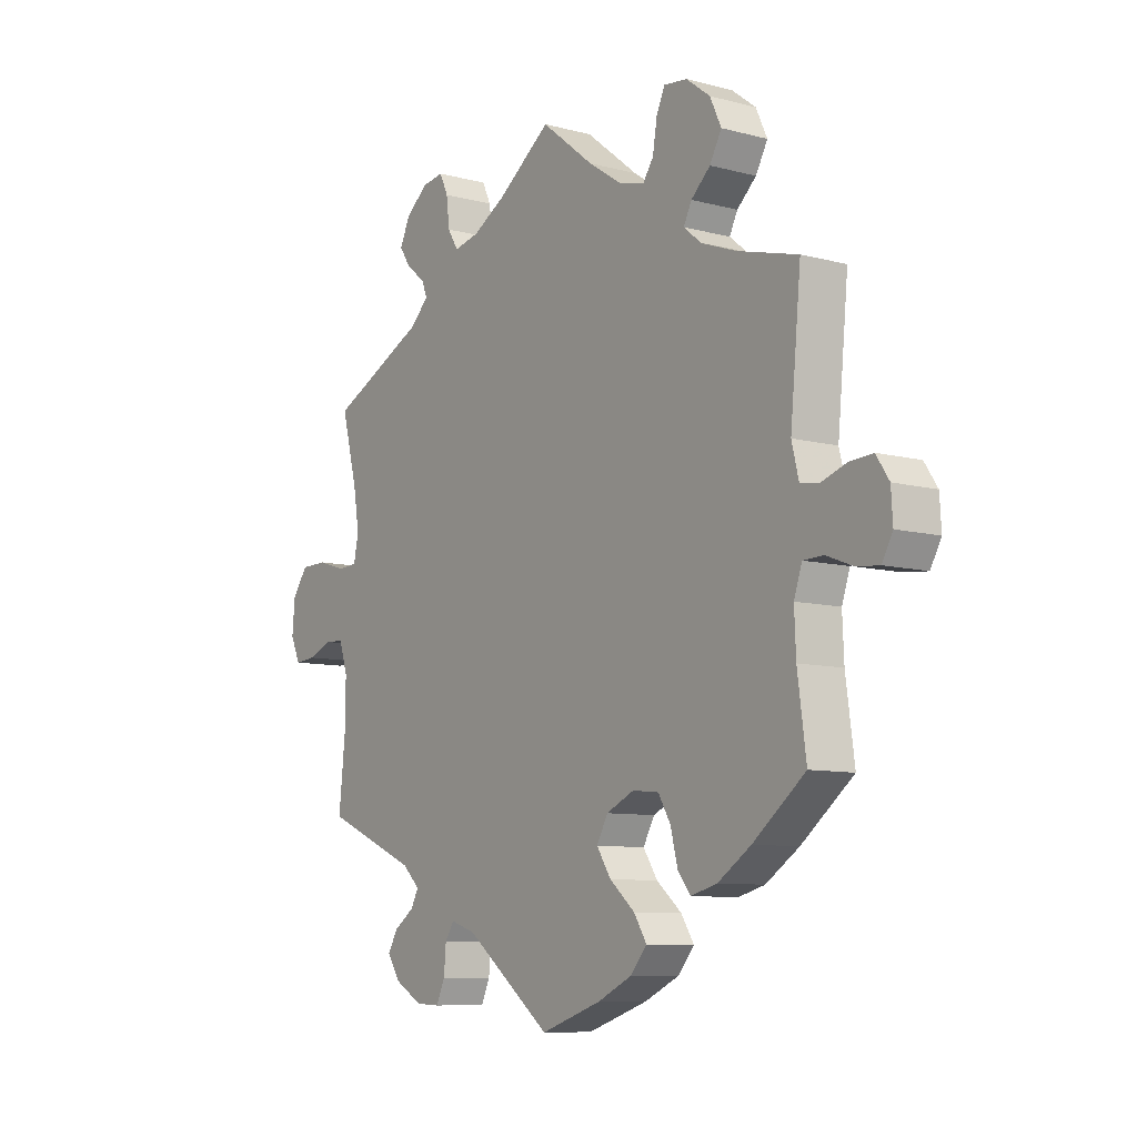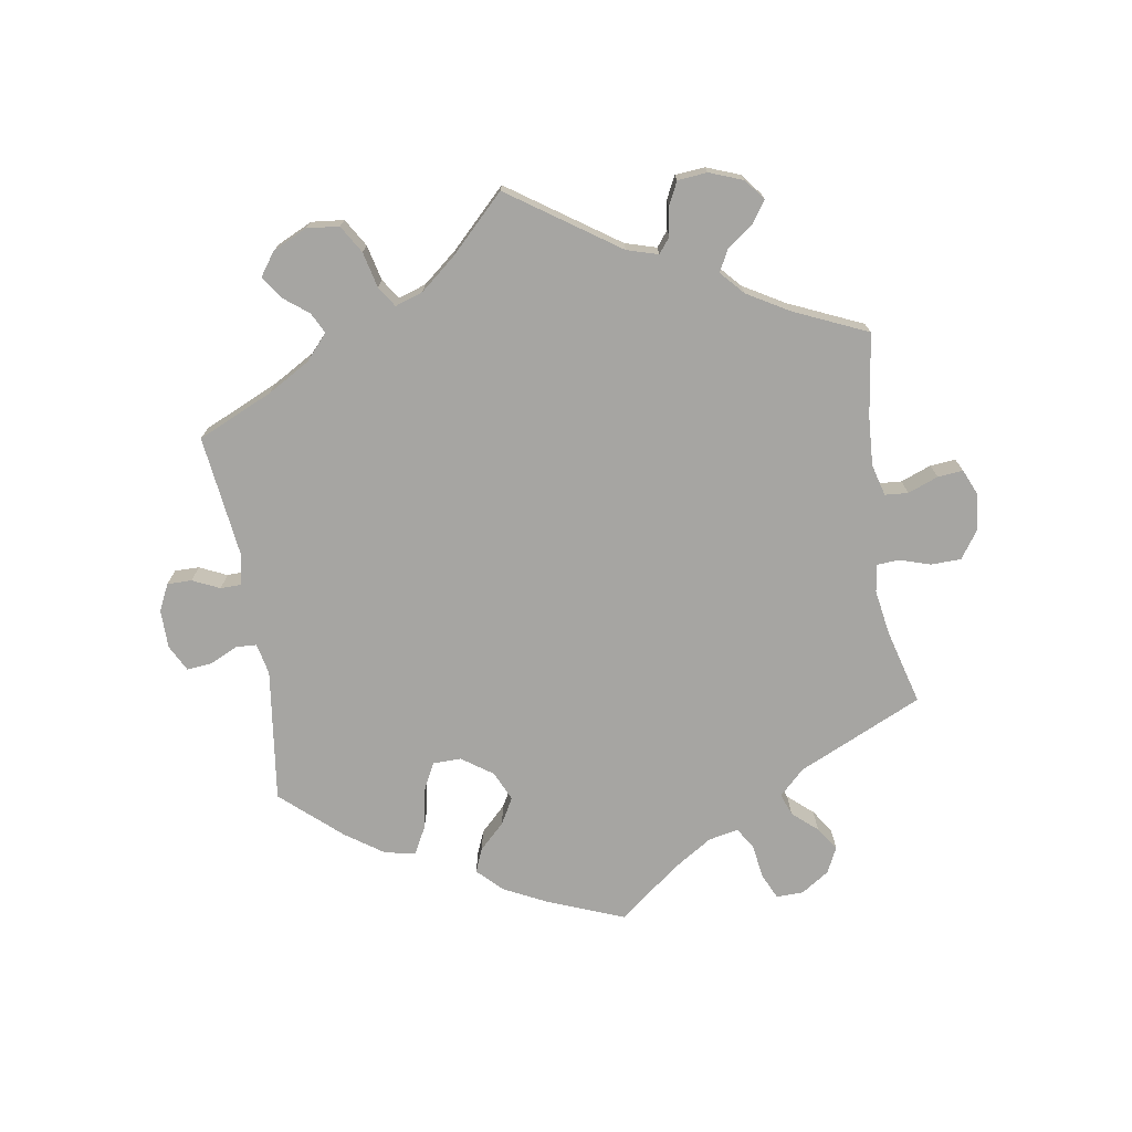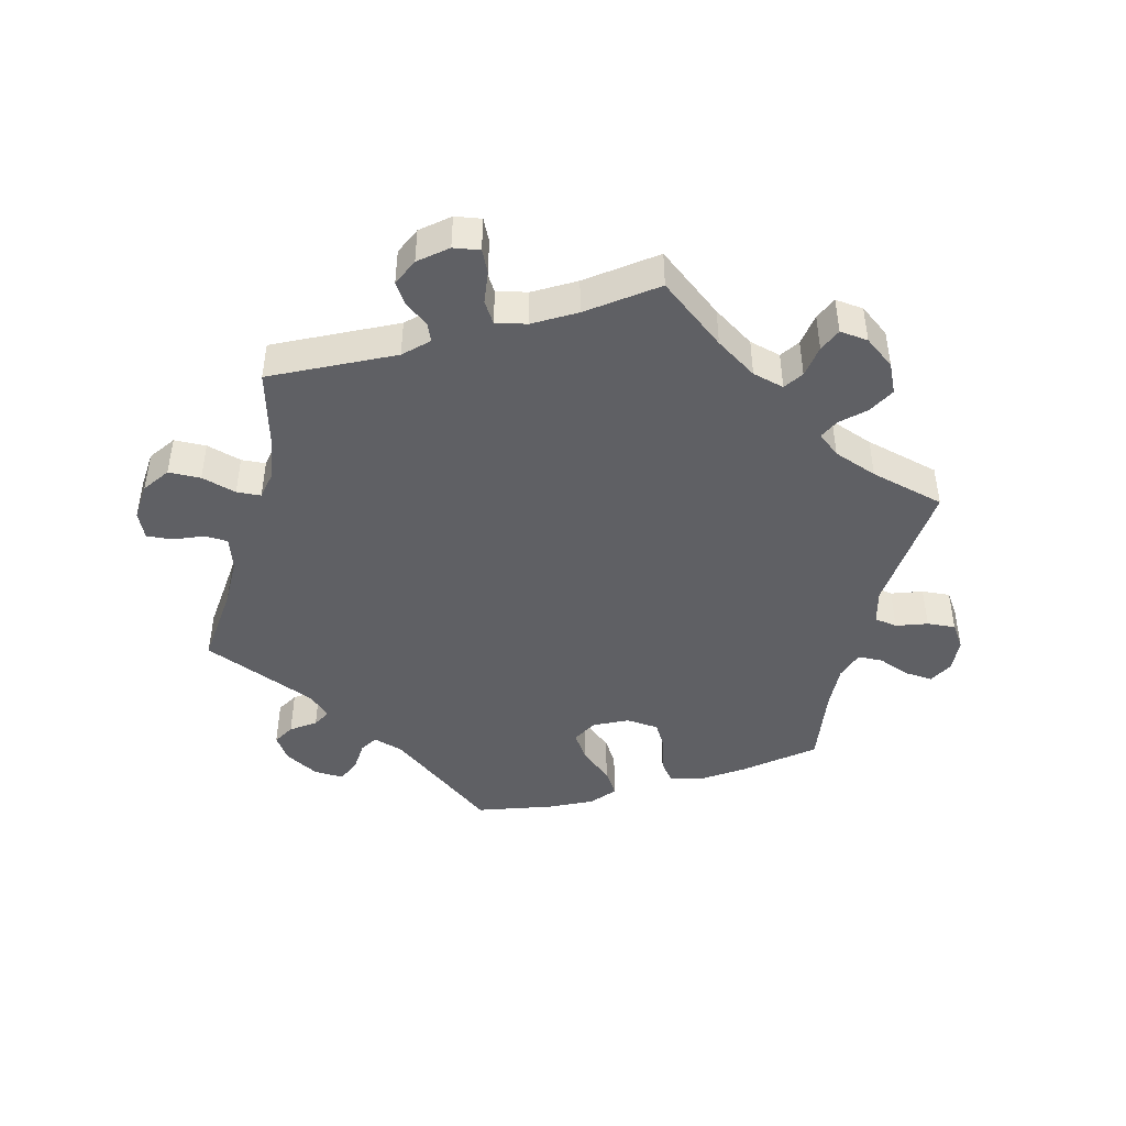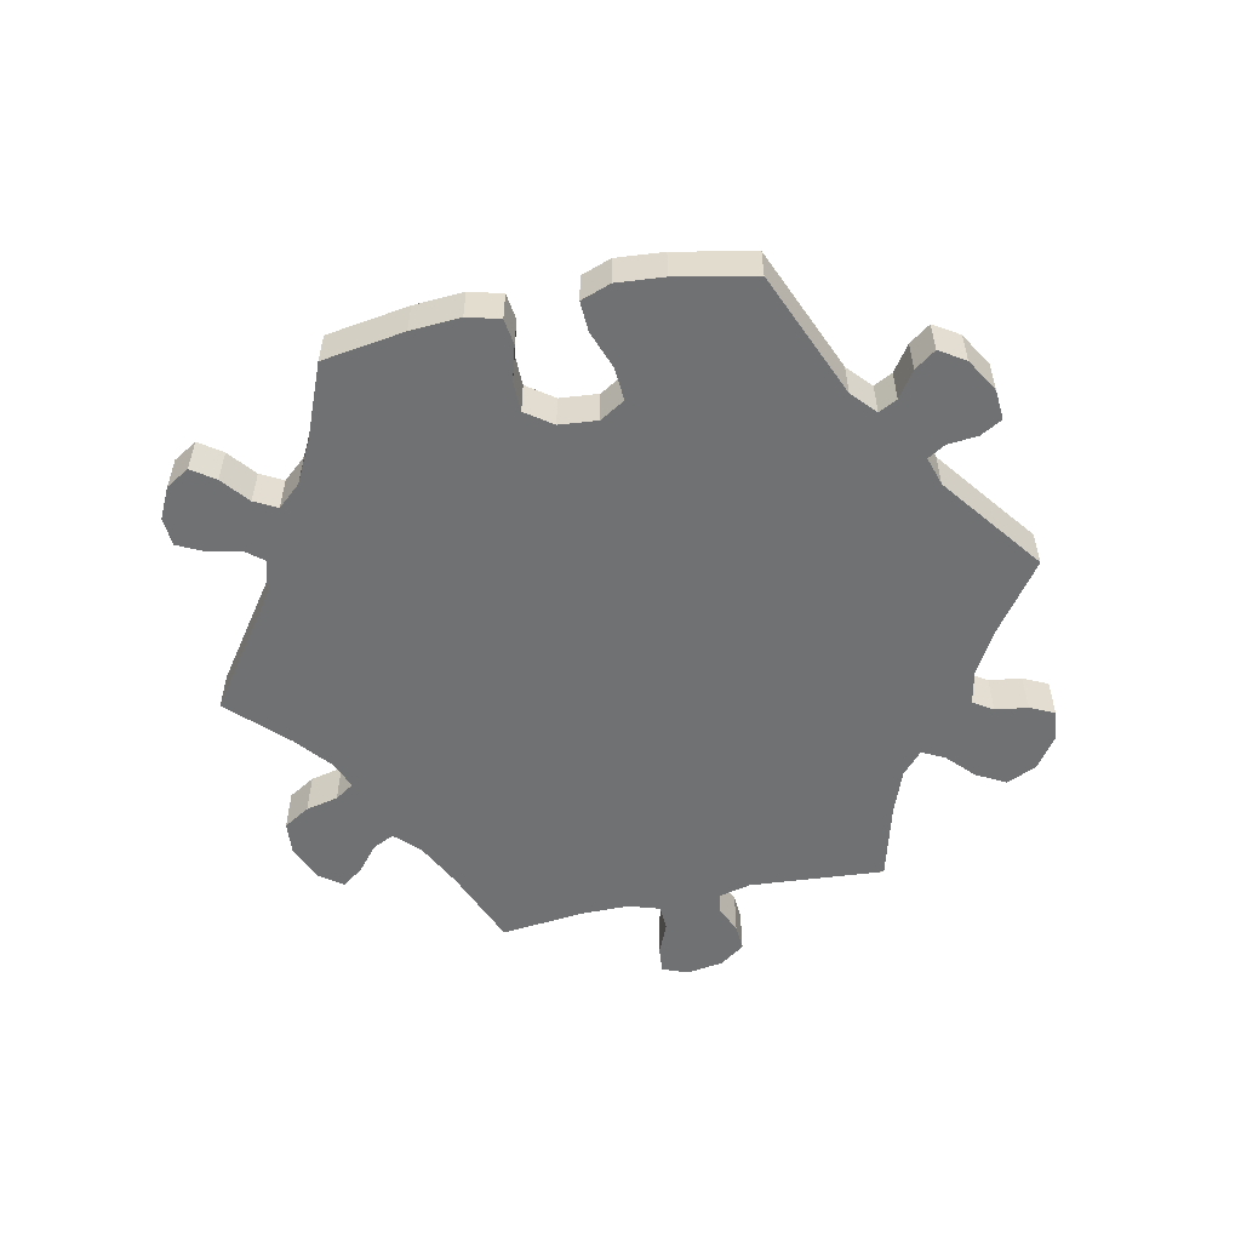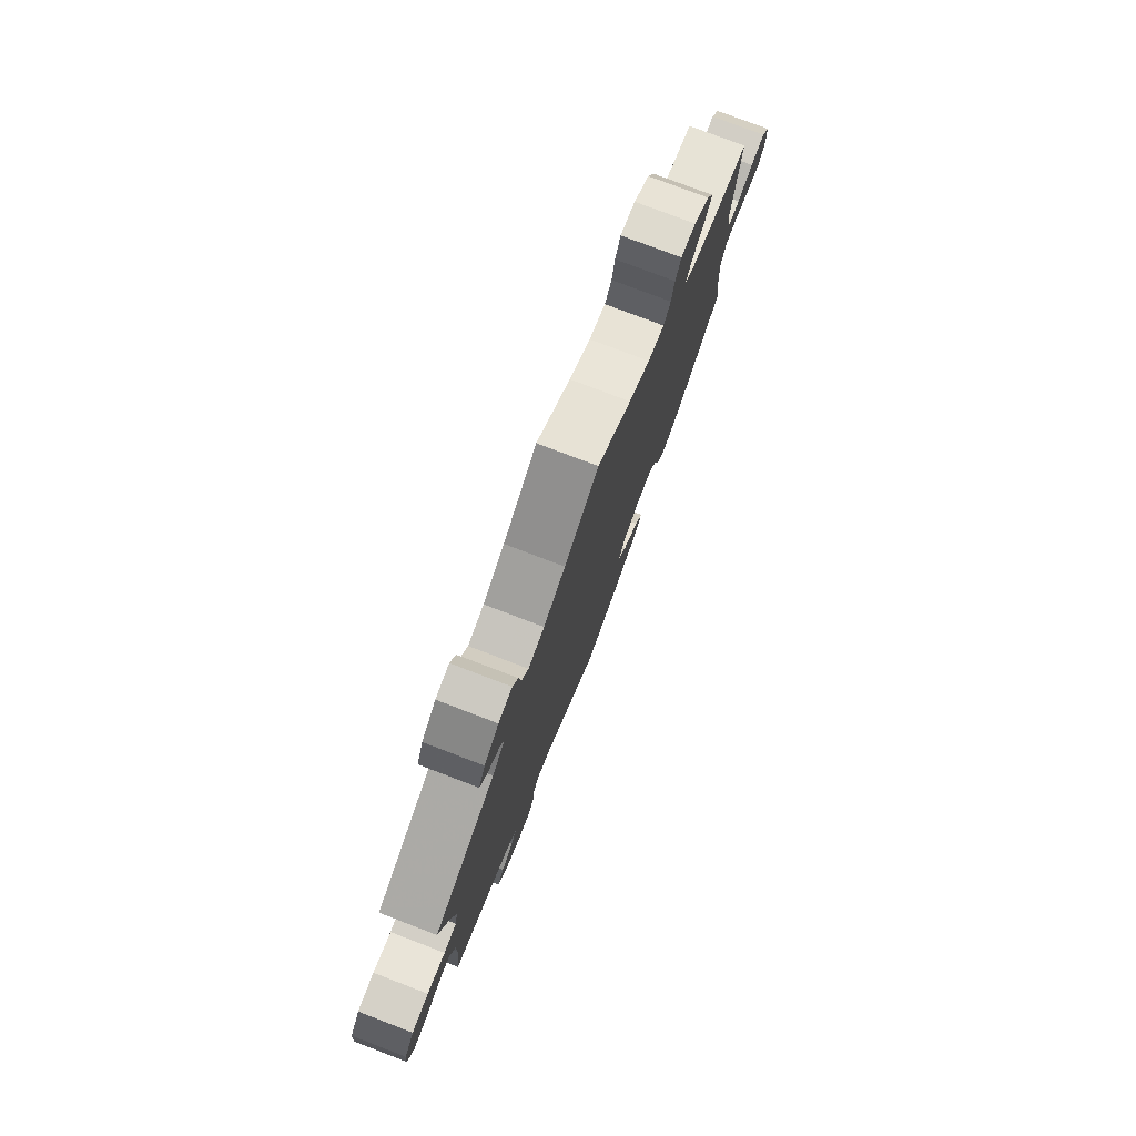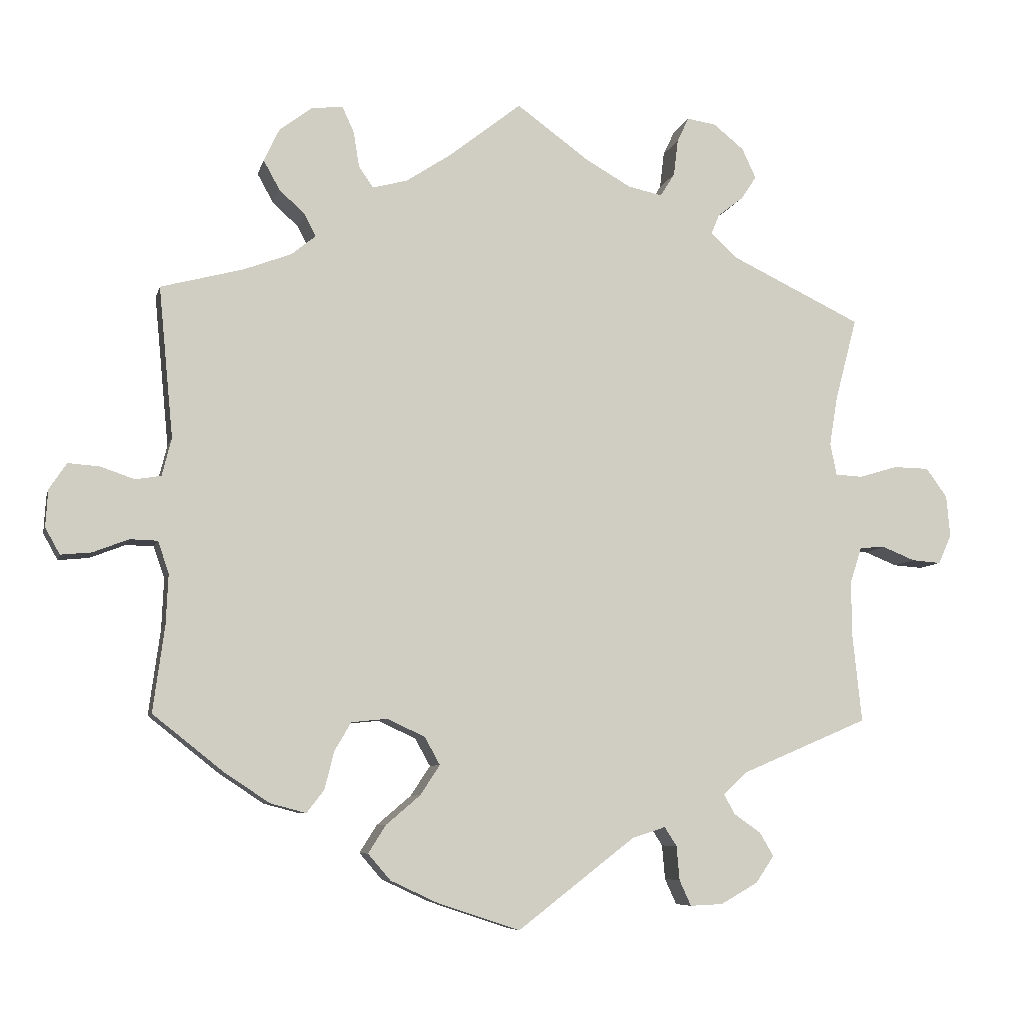
<metadata>
{"format":"obj","ext":"obj","renderer":"f3d","projection":"perspective","resolution":1024,"background":"white","views":[{"elev":-8.9,"azim":54.7,"up":"+Z"},{"elev":-73.6,"azim":-50.8,"up":"+Y"},{"elev":-45.0,"azim":-13.9,"up":"+Y"},{"elev":-55.1,"azim":162.1,"up":"+Y"},{"elev":77.9,"azim":-69.1,"up":"+Z"},{"elev":-7.3,"azim":166.9,"up":"+Z"}]}
</metadata>
<code>
v -0.488 0.07 -0.164
v -0.488 0.07 -0.09
v -0.504 0.07 -0.041
v -0.539 0.07 -0.039
v -0.584 0.07 -0.057
v -0.624 0.07 -0.06
v -0.642 0.07 -0.02
v -0.637 0.07 0.037
v -0.608 0.07 0.077
v -0.559 0.07 0.078
v -0.506 0.07 0.062
v -0.469 0.07 0.064
v -0.46 0.07 0.108
v -0.471 0.07 0.175
v -0.501 0.07 0.289
v -0.321 0.07 0.375
v -0.285 0.07 0.409
v -0.296 0.07 0.436
v -0.331 0.07 0.463
v -0.352 0.07 0.495
v -0.333 0.07 0.536
v -0.291 0.07 0.57
v -0.251 0.07 0.576
v -0.235 0.07 0.542
v -0.229 0.07 0.492
v -0.209 0.07 0.46
v -0.162 0.07 0.47
v -0.099 0.07 0.506
v 0 0.07 0.578
v 0.099 0.07 0.5
v 0.161 0.07 0.459
v 0.209 0.07 0.446
v 0.229 0.07 0.475
v 0.237 0.07 0.524
v 0.253 0.07 0.559
v 0.296 0.07 0.554
v 0.341 0.07 0.52
v 0.362 0.07 0.475
v 0.34 0.07 0.435
v 0.304 0.07 0.402
v 0.289 0.07 0.372
v 0.322 0.07 0.345
v 0.388 0.07 0.32
v 0.501 0.07 0.29
v 0.481 0.07 0.083
v 0.494 0.07 0.031
v 0.529 0.07 0.025
v 0.576 0.07 0.041
v 0.619 0.07 0.044
v 0.643 0.07 0.008
v 0.646 0.07 -0.043
v 0.626 0.07 -0.079
v 0.584 0.07 -0.075
v 0.535 0.07 -0.056
v 0.497 0.07 -0.057
v 0.482 0.07 -0.101
v 0.485 0.07 -0.17
v 0.501 0.07 -0.288
v 0.404 0.07 -0.365
v 0.342 0.07 -0.406
v 0.293 0.07 -0.419
v 0.269 0.07 -0.388
v 0.256 0.07 -0.336
v 0.233 0.07 -0.297
v 0.184 0.07 -0.292
v 0.132 0.07 -0.316
v 0.111 0.07 -0.354
v 0.138 0.07 -0.395
v 0.185 0.07 -0.435
v 0.209 0.07 -0.473
v 0.178 0.07 -0.509
v 0.114 0.07 -0.539
v 0 0.07 -0.577
v -0.161 0.07 -0.453
v -0.207 0.07 -0.438
v -0.224 0.07 -0.464
v -0.228 0.07 -0.511
v -0.244 0.07 -0.546
v -0.289 0.07 -0.544
v -0.34 0.07 -0.515
v -0.365 0.07 -0.478
v -0.346 0.07 -0.446
v -0.309 0.07 -0.42
v -0.294 0.07 -0.393
v -0.327 0.07 -0.362
v -0.501 0.07 -0.288
v -0.488 0 -0.164
v -0.488 0 -0.09
v -0.504 0 -0.041
v -0.539 0 -0.039
v -0.584 0 -0.057
v -0.624 0 -0.06
v -0.642 0 -0.02
v -0.637 0 0.037
v -0.608 0 0.077
v -0.559 0 0.078
v -0.506 0 0.062
v -0.469 0 0.064
v -0.46 0 0.108
v -0.471 0 0.175
v -0.501 0 0.289
v -0.321 0 0.375
v -0.285 0 0.409
v -0.296 0 0.436
v -0.331 0 0.463
v -0.352 0 0.495
v -0.333 0 0.536
v -0.291 0 0.57
v -0.251 0 0.576
v -0.235 0 0.542
v -0.229 0 0.492
v -0.209 0 0.46
v -0.162 0 0.47
v -0.099 0 0.506
v 0 0 0.578
v 0.099 0 0.5
v 0.161 0 0.459
v 0.209 0 0.446
v 0.229 0 0.475
v 0.237 0 0.524
v 0.253 0 0.559
v 0.296 0 0.554
v 0.341 0 0.52
v 0.362 0 0.475
v 0.34 0 0.435
v 0.304 0 0.402
v 0.289 0 0.372
v 0.322 0 0.345
v 0.388 0 0.32
v 0.501 0 0.29
v 0.481 0 0.083
v 0.494 0 0.031
v 0.529 0 0.025
v 0.576 0 0.041
v 0.619 0 0.044
v 0.643 0 0.008
v 0.646 0 -0.043
v 0.626 0 -0.079
v 0.584 0 -0.075
v 0.535 0 -0.056
v 0.497 0 -0.057
v 0.482 0 -0.101
v 0.485 0 -0.17
v 0.501 0 -0.288
v 0.404 0 -0.365
v 0.342 0 -0.406
v 0.293 0 -0.419
v 0.269 0 -0.388
v 0.256 0 -0.336
v 0.233 0 -0.297
v 0.184 0 -0.292
v 0.132 0 -0.316
v 0.111 0 -0.354
v 0.138 0 -0.395
v 0.185 0 -0.435
v 0.209 0 -0.473
v 0.178 0 -0.509
v 0.114 0 -0.539
v 0 0 -0.577
v -0.161 0 -0.453
v -0.207 0 -0.438
v -0.224 0 -0.464
v -0.228 0 -0.511
v -0.244 0 -0.546
v -0.289 0 -0.544
v -0.34 0 -0.515
v -0.365 0 -0.478
v -0.346 0 -0.446
v -0.309 0 -0.42
v -0.294 0 -0.393
v -0.327 0 -0.362
v -0.501 0 -0.288
f 85 86 1
f 84 85 1 2
f 80 81 82 83
f 80 83 84
f 79 80 84
f 76 77 78 79
f 75 76 79 84
f 74 75 84 2
f 68 69 70 71
f 67 68 71 72
f 60 61 62 63
f 60 63 64
f 57 58 59 60
f 56 57 60 64
f 55 56 64 65
f 51 52 53 54
f 51 54 55
f 50 51 55
f 47 48 49 50
f 47 50 55
f 46 47 55 65
f 43 44 45
f 42 43 45 46
f 41 42 46 65
f 37 38 39 40
f 37 40 41
f 36 37 41
f 33 34 35 36
f 32 33 36 41
f 31 32 41 65
f 28 29 30
f 27 28 30 31
f 26 27 31 65
f 22 23 24 25
f 18 19 20 21
f 17 18 21 22
f 14 15 16
f 13 14 16 17
f 12 13 17
f 8 9 10 11
f 8 11 12
f 7 8 12
f 4 5 6 7
f 3 4 7 12
f 2 3 12 17
f 67 72 73 74
f 66 67 74 2
f 65 66 2 17
f 25 26 65
f 17 22 25 65
f 87 172 171
f 88 87 171 170
f 169 168 167 166
f 170 169 166
f 170 166 165
f 165 164 163 162
f 170 165 162 161
f 88 170 161 160
f 157 156 155 154
f 158 157 154 153
f 149 148 147 146
f 150 149 146
f 146 145 144 143
f 150 146 143 142
f 151 150 142 141
f 140 139 138 137
f 141 140 137
f 141 137 136
f 136 135 134 133
f 141 136 133
f 151 141 133 132
f 131 130 129
f 132 131 129 128
f 151 132 128 127
f 126 125 124 123
f 127 126 123
f 127 123 122
f 122 121 120 119
f 127 122 119 118
f 151 127 118 117
f 116 115 114
f 117 116 114 113
f 151 117 113 112
f 111 110 109 108
f 107 106 105 104
f 108 107 104 103
f 102 101 100
f 103 102 100 99
f 103 99 98
f 97 96 95 94
f 98 97 94
f 98 94 93
f 93 92 91 90
f 98 93 90 89
f 103 98 89 88
f 160 159 158 153
f 88 160 153 152
f 103 88 152 151
f 151 112 111
f 151 111 108 103
f 1 87 88 2
f 2 88 89 3
f 3 89 90 4
f 4 90 91 5
f 5 91 92 6
f 6 92 93 7
f 7 93 94 8
f 8 94 95 9
f 9 95 96 10
f 10 96 97 11
f 11 97 98 12
f 12 98 99 13
f 13 99 100 14
f 14 100 101 15
f 15 101 102 16
f 16 102 103 17
f 17 103 104 18
f 18 104 105 19
f 19 105 106 20
f 20 106 107 21
f 21 107 108 22
f 22 108 109 23
f 23 109 110 24
f 24 110 111 25
f 25 111 112 26
f 26 112 113 27
f 27 113 114 28
f 28 114 115 29
f 29 115 116 30
f 30 116 117 31
f 31 117 118 32
f 32 118 119 33
f 33 119 120 34
f 34 120 121 35
f 35 121 122 36
f 36 122 123 37
f 37 123 124 38
f 38 124 125 39
f 39 125 126 40
f 40 126 127 41
f 41 127 128 42
f 42 128 129 43
f 43 129 130 44
f 44 130 131 45
f 45 131 132 46
f 46 132 133 47
f 47 133 134 48
f 48 134 135 49
f 49 135 136 50
f 50 136 137 51
f 51 137 138 52
f 52 138 139 53
f 53 139 140 54
f 54 140 141 55
f 55 141 142 56
f 56 142 143 57
f 57 143 144 58
f 58 144 145 59
f 59 145 146 60
f 60 146 147 61
f 61 147 148 62
f 62 148 149 63
f 63 149 150 64
f 64 150 151 65
f 65 151 152 66
f 66 152 153 67
f 67 153 154 68
f 68 154 155 69
f 69 155 156 70
f 70 156 157 71
f 71 157 158 72
f 72 158 159 73
f 73 159 160 74
f 74 160 161 75
f 75 161 162 76
f 76 162 163 77
f 77 163 164 78
f 78 164 165 79
f 79 165 166 80
f 80 166 167 81
f 81 167 168 82
f 82 168 169 83
f 83 169 170 84
f 84 170 171 85
f 85 171 172 86
f 86 172 87 1

</code>
